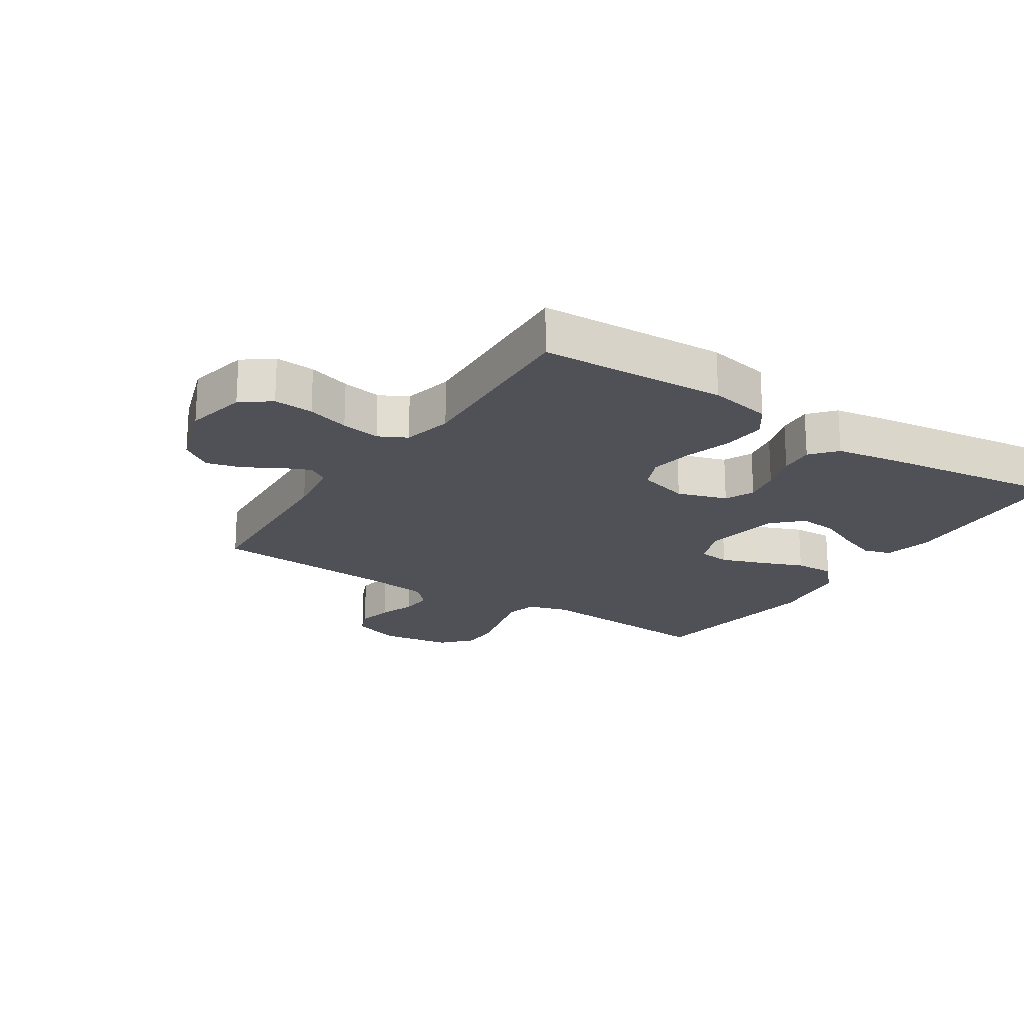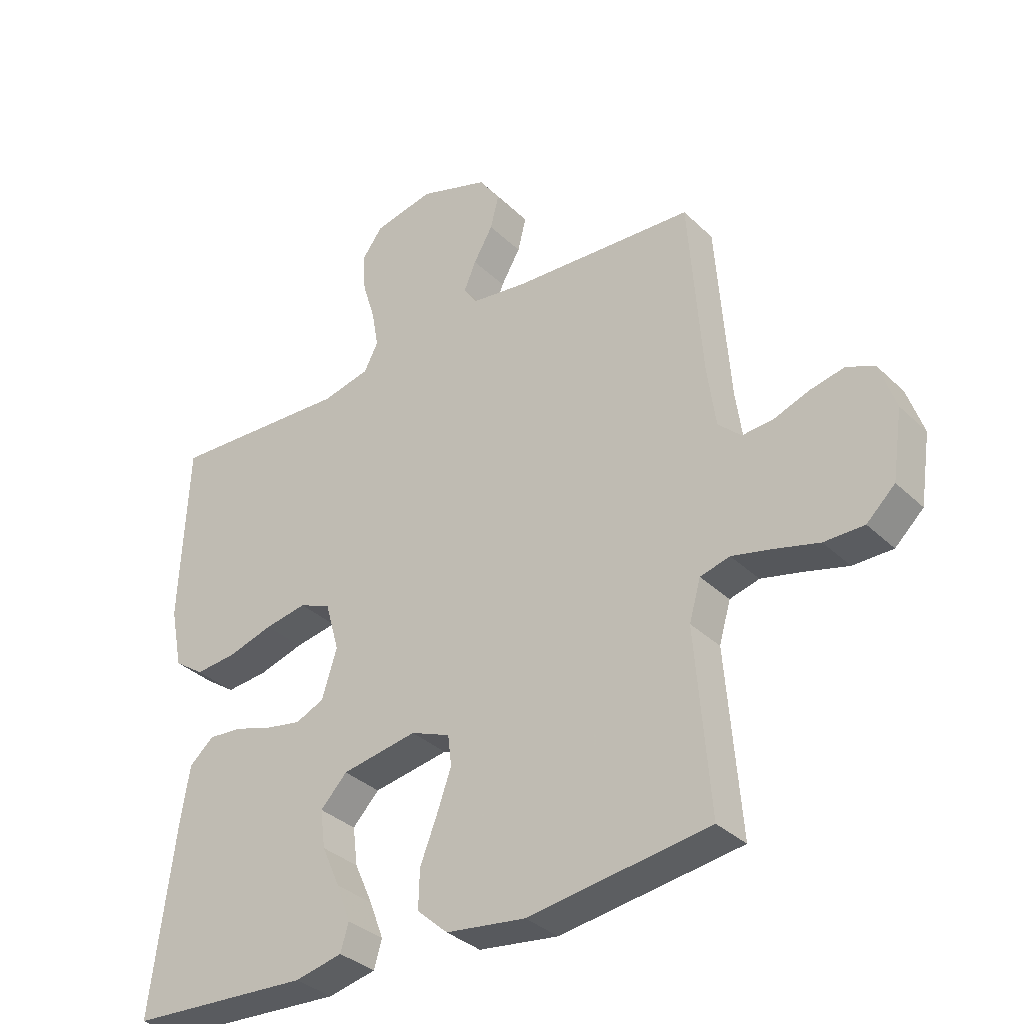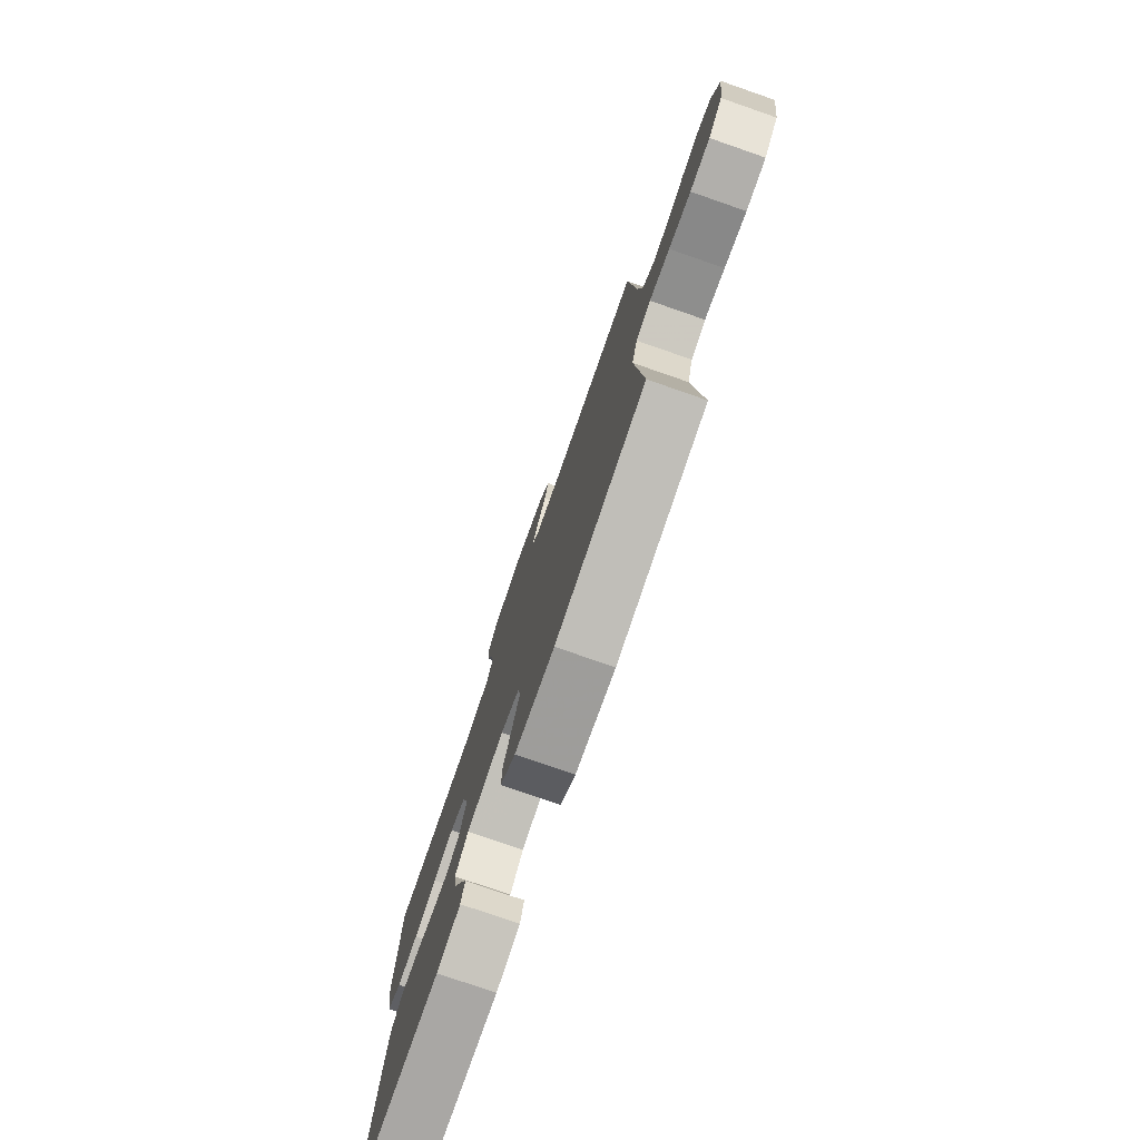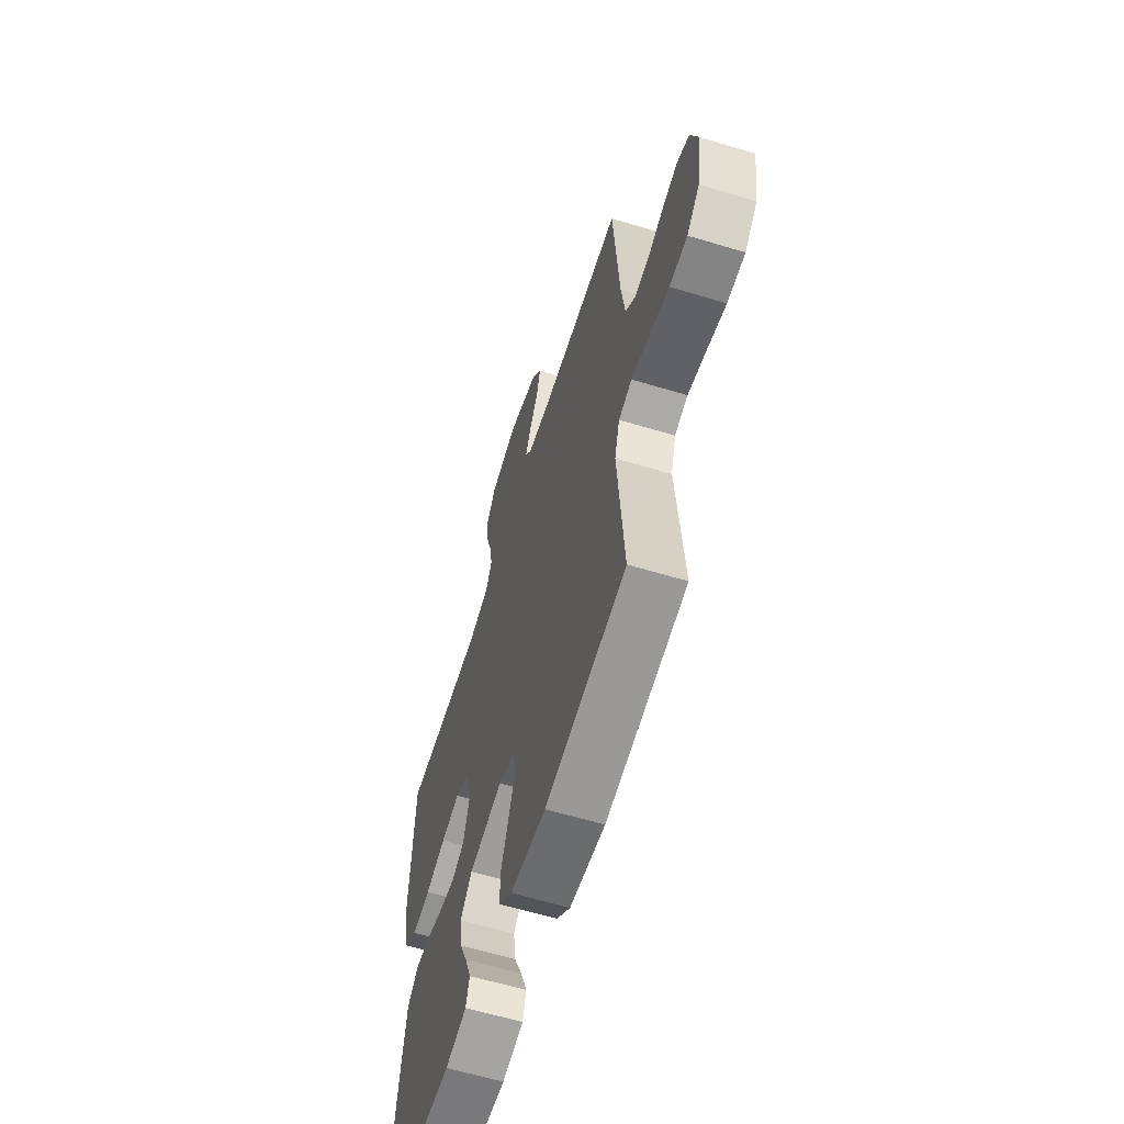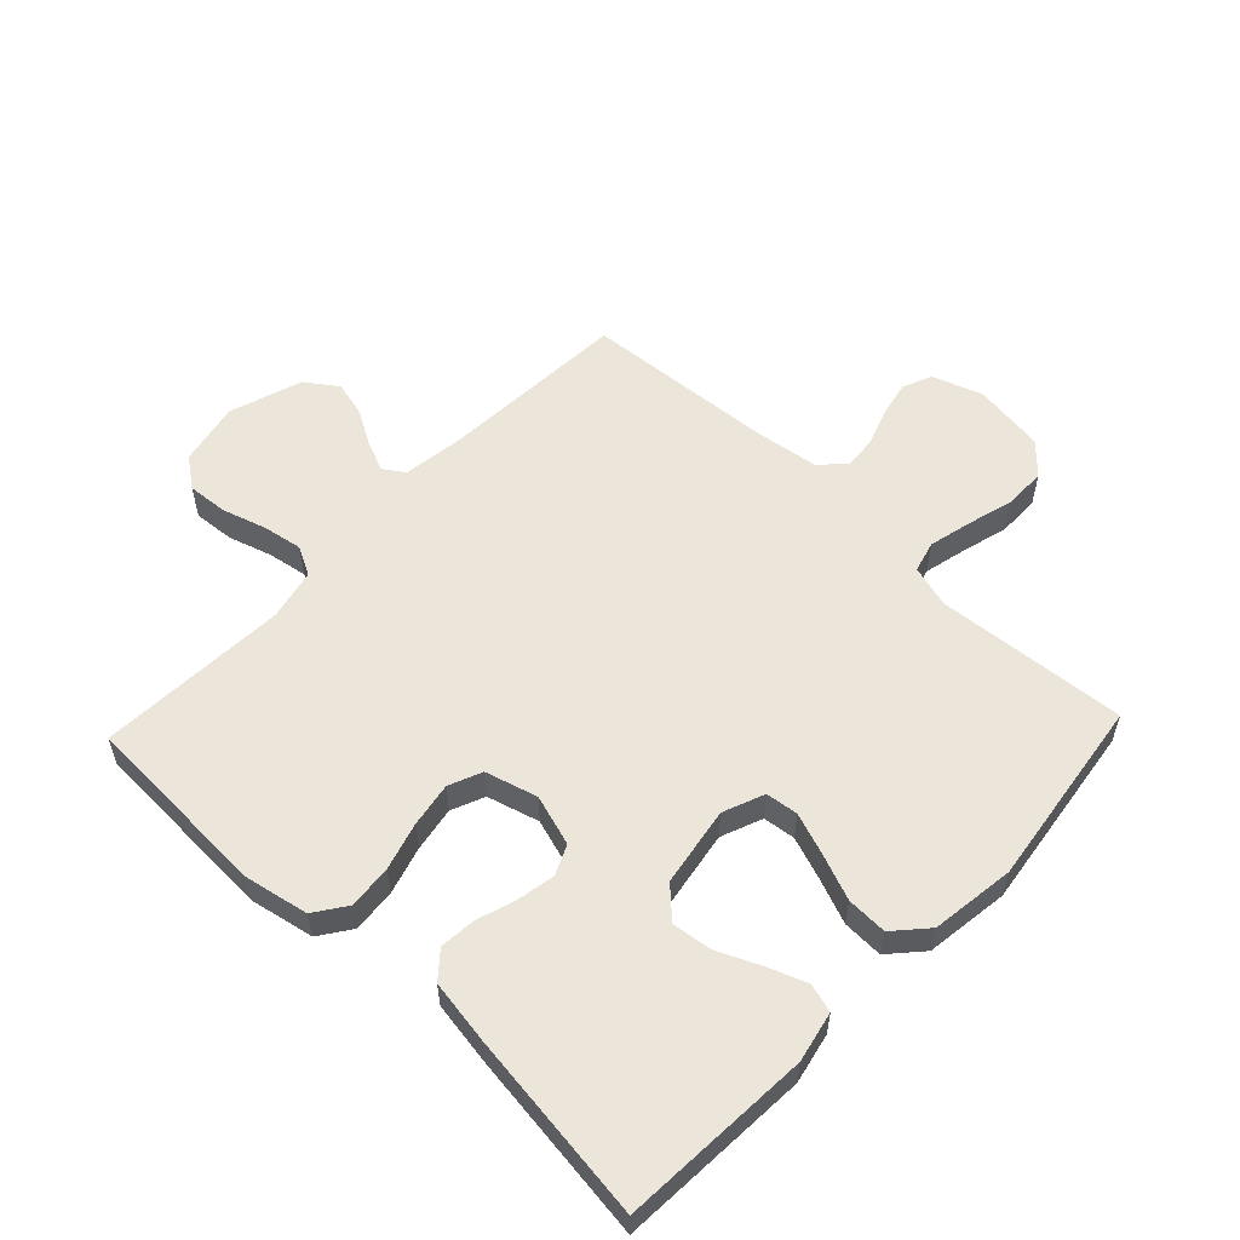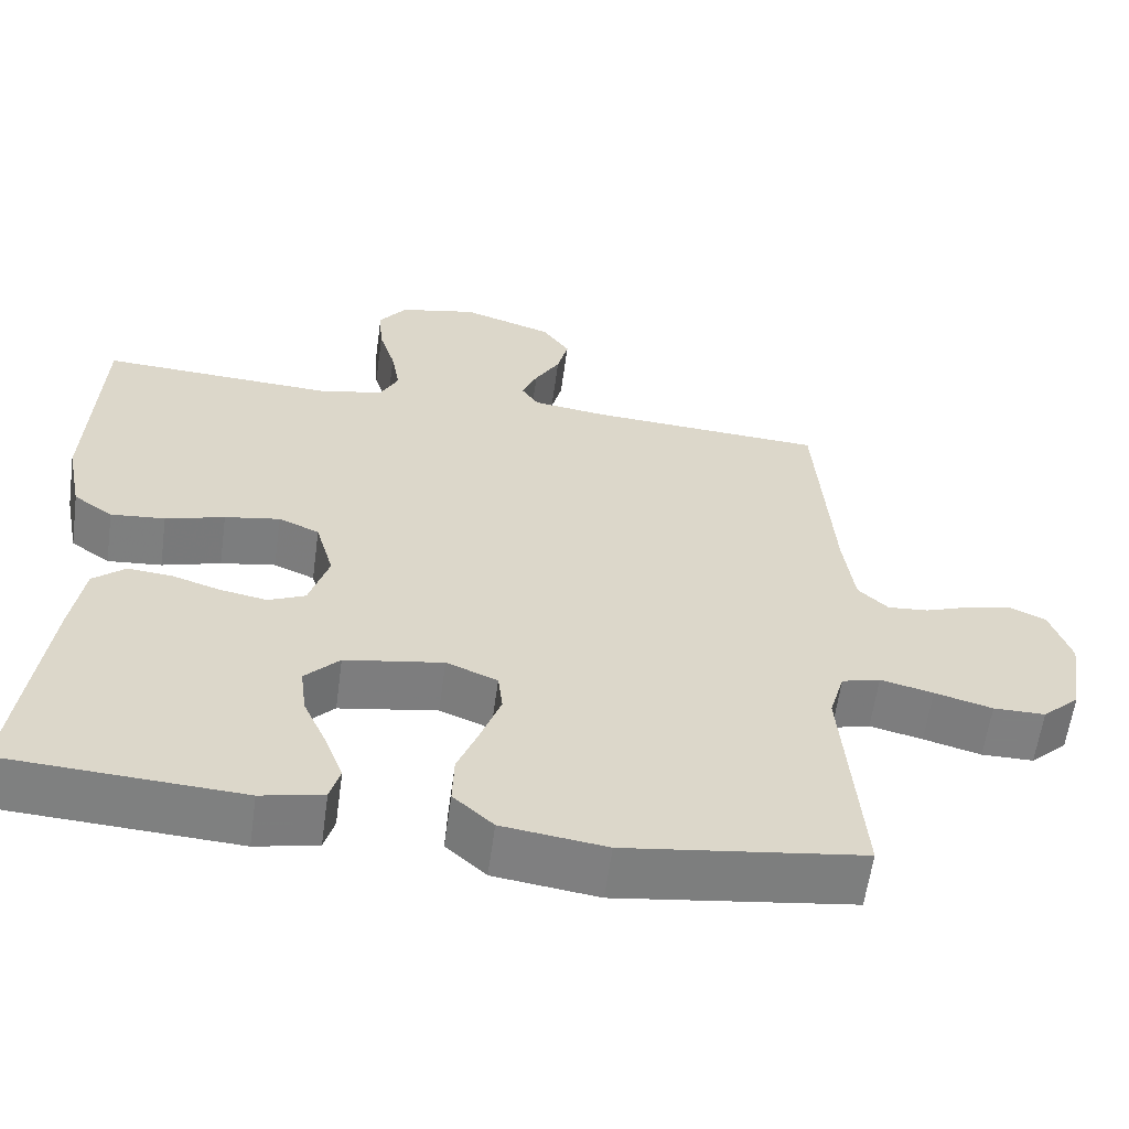
<metadata>
{"format":"obj","ext":"obj","renderer":"f3d","projection":"perspective","resolution":1024,"background":"white","views":[{"elev":-20.4,"azim":57.0,"up":"+Y"},{"elev":-34.3,"azim":-141.7,"up":"+Z"},{"elev":-78.1,"azim":-109.1,"up":"+Z"},{"elev":-61.3,"azim":-107.1,"up":"+Z"},{"elev":56.7,"azim":133.5,"up":"+Y"},{"elev":-59.9,"azim":172.2,"up":"+Z"}]}
</metadata>
<code>
v 0.5 0.07 0.5
v 0.513 0.07 0.2
v 0.493 0.07 0.099
v 0.443 0.07 0.064
v 0.374 0.07 0.07
v 0.299 0.07 0.092
v 0.229 0.07 0.104
v 0.177 0.07 0.082
v 0.154 0.07 0
v 0.179 0.07 -0.08
v 0.226 0.07 -0.101
v 0.285 0.07 -0.09
v 0.348 0.07 -0.07
v 0.404 0.07 -0.065
v 0.445 0.07 -0.1
v 0.461 0.07 -0.2
v 0.5 0.07 -0.5
v 0.2 0.07 -0.518
v 0.121 0.07 -0.501
v 0.108 0.07 -0.456
v 0.131 0.07 -0.395
v 0.161 0.07 -0.328
v 0.169 0.07 -0.265
v 0.125 0.07 -0.219
v 0 0.07 -0.198
v -0.065 0.07 -0.224
v -0.071 0.07 -0.275
v -0.047 0.07 -0.342
v -0.019 0.07 -0.413
v -0.017 0.07 -0.477
v -0.068 0.07 -0.523
v -0.2 0.07 -0.541
v -0.5 0.07 -0.5
v -0.476 0.07 -0.2
v -0.495 0.07 -0.134
v -0.544 0.07 -0.121
v -0.611 0.07 -0.137
v -0.684 0.07 -0.157
v -0.75 0.07 -0.157
v -0.797 0.07 -0.113
v -0.814 0.07 0
v -0.787 0.07 0.079
v -0.741 0.07 0.099
v -0.684 0.07 0.087
v -0.626 0.07 0.066
v -0.574 0.07 0.062
v -0.536 0.07 0.098
v -0.522 0.07 0.2
v -0.5 0.07 0.5
v -0.2 0.07 0.518
v -0.106 0.07 0.531
v -0.084 0.07 0.564
v -0.104 0.07 0.611
v -0.136 0.07 0.666
v -0.15 0.07 0.722
v -0.115 0.07 0.772
v 0 0.07 0.81
v 0.099 0.07 0.789
v 0.134 0.07 0.742
v 0.129 0.07 0.678
v 0.108 0.07 0.61
v 0.097 0.07 0.547
v 0.12 0.07 0.502
v 0.2 0.07 0.484
v 0.5 0 0.5
v 0.513 0 0.2
v 0.493 0 0.099
v 0.443 0 0.064
v 0.374 0 0.07
v 0.299 0 0.092
v 0.229 0 0.104
v 0.177 0 0.082
v 0.154 0 0
v 0.179 0 -0.08
v 0.226 0 -0.101
v 0.285 0 -0.09
v 0.348 0 -0.07
v 0.404 0 -0.065
v 0.445 0 -0.1
v 0.461 0 -0.2
v 0.5 0 -0.5
v 0.2 0 -0.518
v 0.121 0 -0.501
v 0.108 0 -0.456
v 0.131 0 -0.395
v 0.161 0 -0.328
v 0.169 0 -0.265
v 0.125 0 -0.219
v 0 0 -0.198
v -0.065 0 -0.224
v -0.071 0 -0.275
v -0.047 0 -0.342
v -0.019 0 -0.413
v -0.017 0 -0.477
v -0.068 0 -0.523
v -0.2 0 -0.541
v -0.5 0 -0.5
v -0.476 0 -0.2
v -0.495 0 -0.134
v -0.544 0 -0.121
v -0.611 0 -0.137
v -0.684 0 -0.157
v -0.75 0 -0.157
v -0.797 0 -0.113
v -0.814 0 0
v -0.787 0 0.079
v -0.741 0 0.099
v -0.684 0 0.087
v -0.626 0 0.066
v -0.574 0 0.062
v -0.536 0 0.098
v -0.522 0 0.2
v -0.5 0 0.5
v -0.2 0 0.518
v -0.106 0 0.531
v -0.084 0 0.564
v -0.104 0 0.611
v -0.136 0 0.666
v -0.15 0 0.722
v -0.115 0 0.772
v 0 0 0.81
v 0.099 0 0.789
v 0.134 0 0.742
v 0.129 0 0.678
v 0.108 0 0.61
v 0.097 0 0.547
v 0.12 0 0.502
v 0.2 0 0.484
f 59 60 61
f 58 59 61
f 57 58 61
f 56 57 61
f 55 56 61
f 54 55 61
f 53 54 61
f 52 53 61 62
f 51 52 62 63
f 48 49 50
f 51 63 64
f 50 51 64
f 48 50 64
f 47 48 64
f 43 44 45
f 42 43 45
f 41 42 45
f 40 41 45
f 39 40 45
f 38 39 45
f 37 38 45
f 36 37 45 46
f 64 1 2
f 47 64 2
f 46 47 2
f 36 46 2
f 35 36 2
f 32 33 34
f 31 32 34
f 30 31 34
f 29 30 34
f 28 29 34
f 20 21 22
f 19 20 22
f 18 19 22
f 17 18 22
f 16 17 22
f 15 16 22
f 14 15 22
f 13 14 22
f 12 13 22
f 11 12 22 23
f 10 11 23 24
f 4 5 6
f 3 4 6
f 2 3 6
f 2 6 7
f 35 2 7
f 27 28 34 35
f 26 27 35
f 25 26 35
f 9 10 24 25
f 8 9 25 35
f 7 8 35
f 125 124 123
f 125 123 122
f 125 122 121
f 125 121 120
f 125 120 119
f 125 119 118
f 125 118 117
f 126 125 117 116
f 127 126 116 115
f 114 113 112
f 128 127 115
f 128 115 114
f 128 114 112
f 128 112 111
f 109 108 107
f 109 107 106
f 109 106 105
f 109 105 104
f 109 104 103
f 109 103 102
f 109 102 101
f 110 109 101 100
f 66 65 128
f 66 128 111
f 66 111 110
f 66 110 100
f 66 100 99
f 98 97 96
f 98 96 95
f 98 95 94
f 98 94 93
f 98 93 92
f 86 85 84
f 86 84 83
f 86 83 82
f 86 82 81
f 86 81 80
f 86 80 79
f 86 79 78
f 86 78 77
f 86 77 76
f 87 86 76 75
f 88 87 75 74
f 70 69 68
f 70 68 67
f 70 67 66
f 71 70 66
f 71 66 99
f 99 98 92 91
f 99 91 90
f 99 90 89
f 89 88 74 73
f 99 89 73 72
f 99 72 71
f 1 65 66 2
f 2 66 67 3
f 3 67 68 4
f 4 68 69 5
f 5 69 70 6
f 6 70 71 7
f 7 71 72 8
f 8 72 73 9
f 9 73 74 10
f 10 74 75 11
f 11 75 76 12
f 12 76 77 13
f 13 77 78 14
f 14 78 79 15
f 15 79 80 16
f 16 80 81 17
f 17 81 82 18
f 18 82 83 19
f 19 83 84 20
f 20 84 85 21
f 21 85 86 22
f 22 86 87 23
f 23 87 88 24
f 24 88 89 25
f 25 89 90 26
f 26 90 91 27
f 27 91 92 28
f 28 92 93 29
f 29 93 94 30
f 30 94 95 31
f 31 95 96 32
f 32 96 97 33
f 33 97 98 34
f 34 98 99 35
f 35 99 100 36
f 36 100 101 37
f 37 101 102 38
f 38 102 103 39
f 39 103 104 40
f 40 104 105 41
f 41 105 106 42
f 42 106 107 43
f 43 107 108 44
f 44 108 109 45
f 45 109 110 46
f 46 110 111 47
f 47 111 112 48
f 48 112 113 49
f 49 113 114 50
f 50 114 115 51
f 51 115 116 52
f 52 116 117 53
f 53 117 118 54
f 54 118 119 55
f 55 119 120 56
f 56 120 121 57
f 57 121 122 58
f 58 122 123 59
f 59 123 124 60
f 60 124 125 61
f 61 125 126 62
f 62 126 127 63
f 63 127 128 64
f 64 128 65 1

</code>
